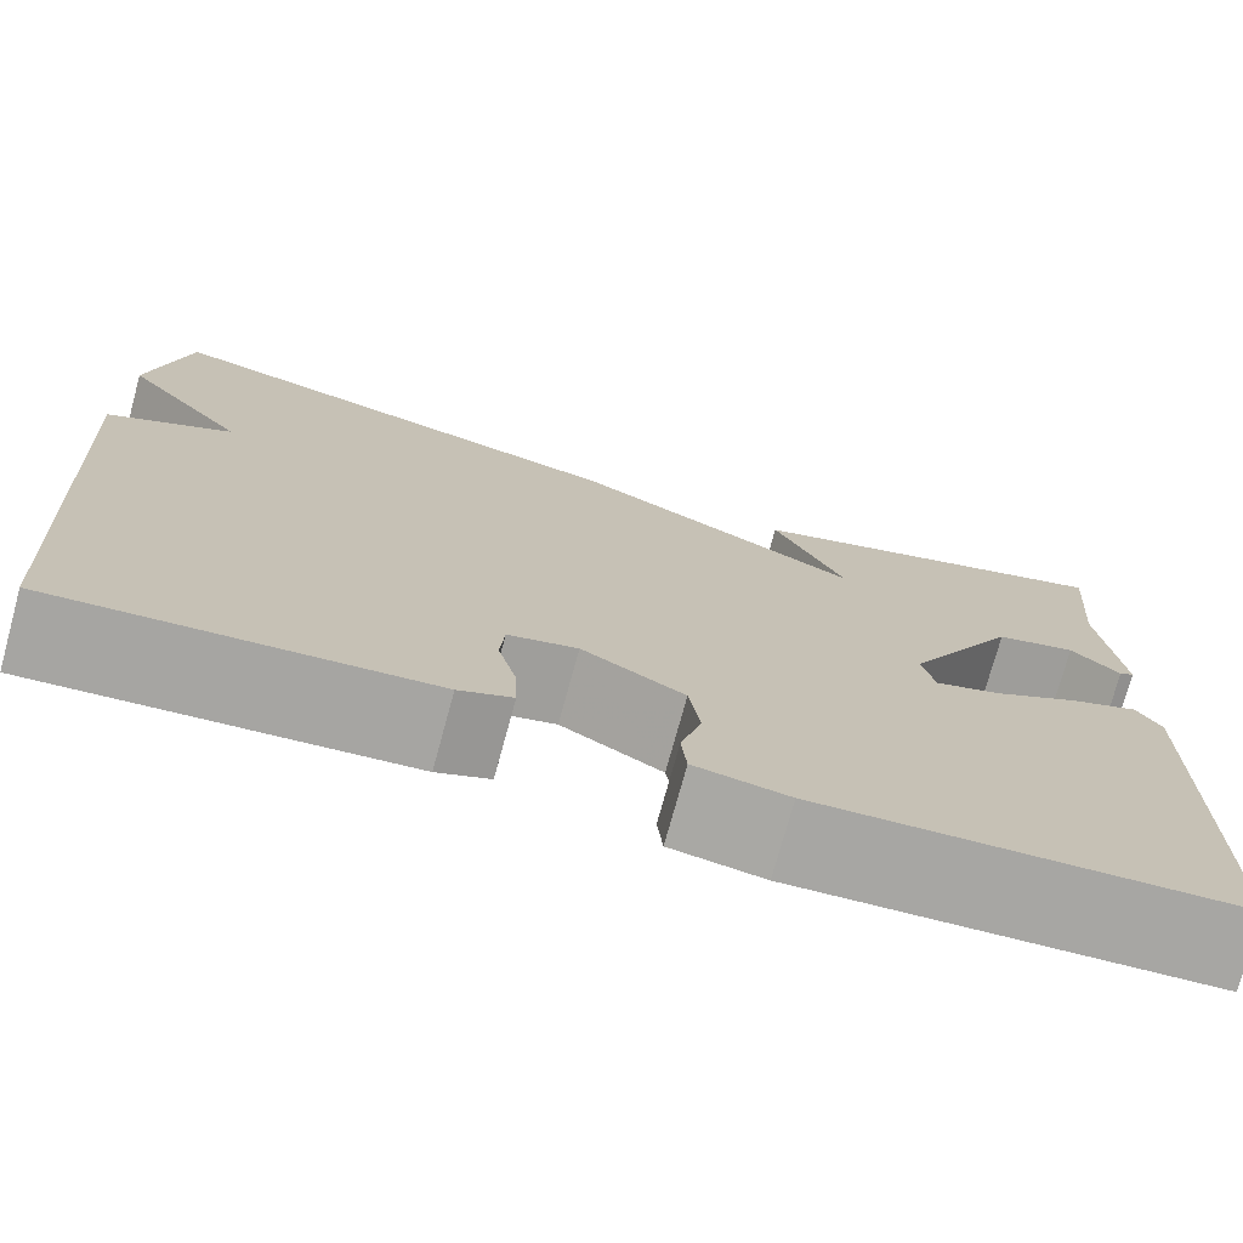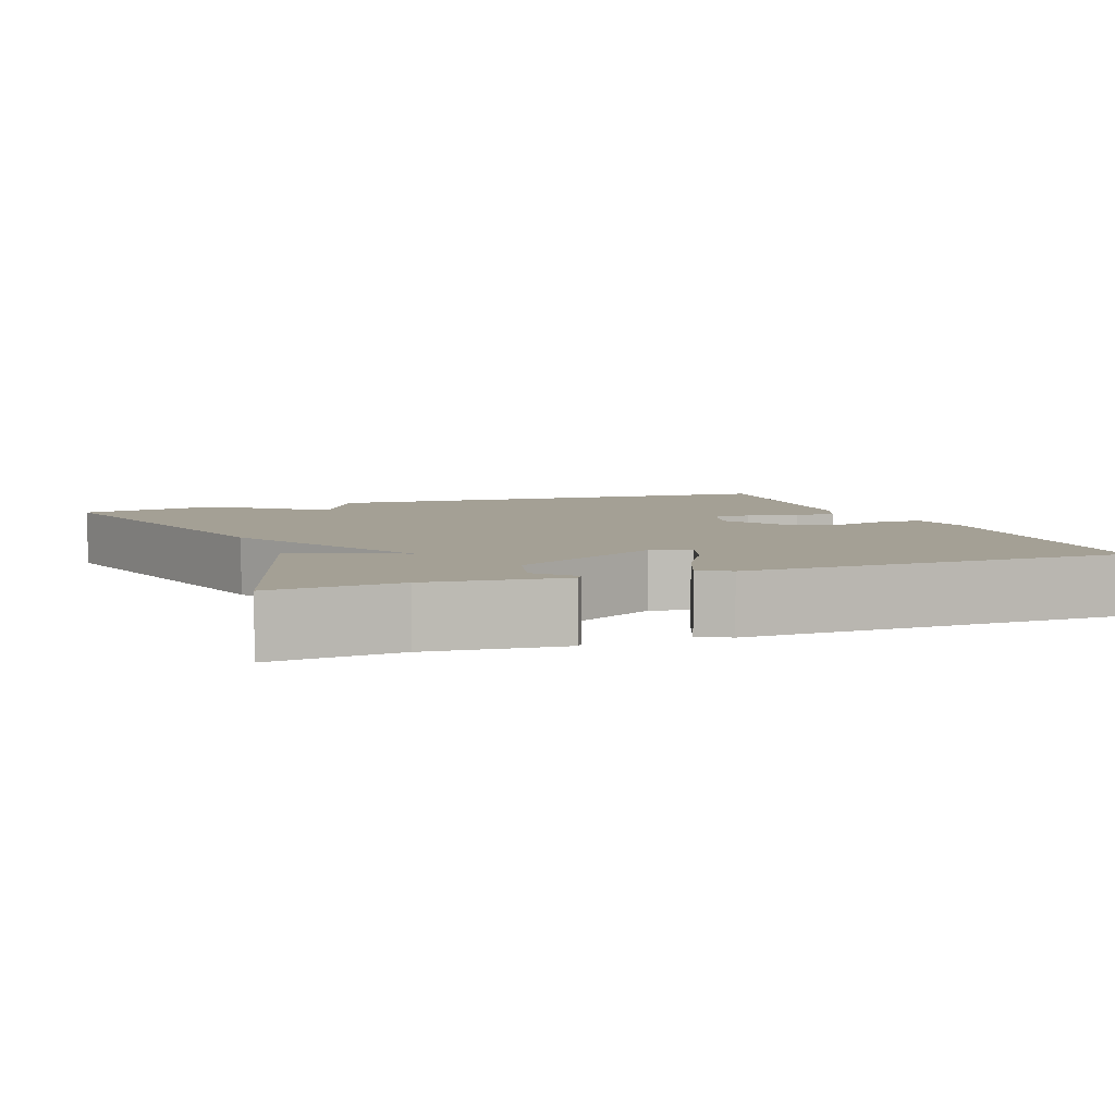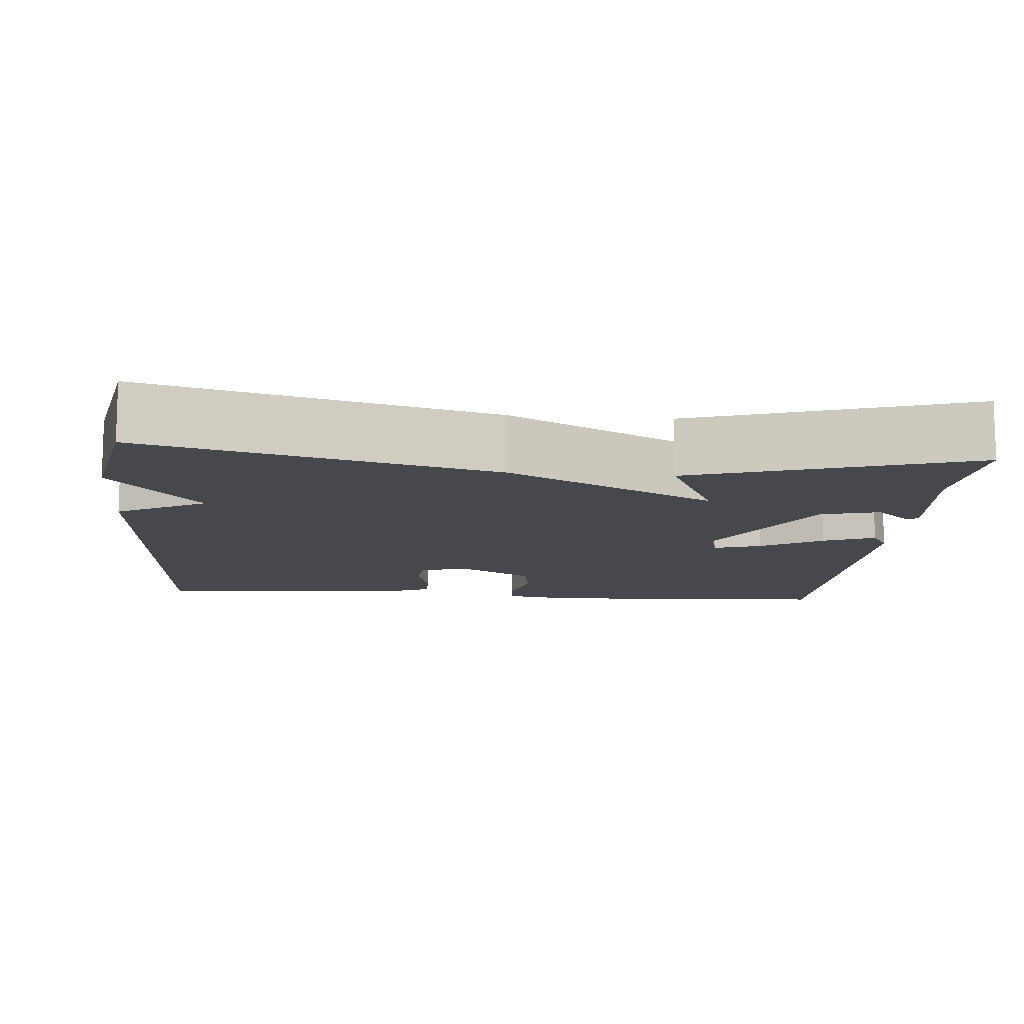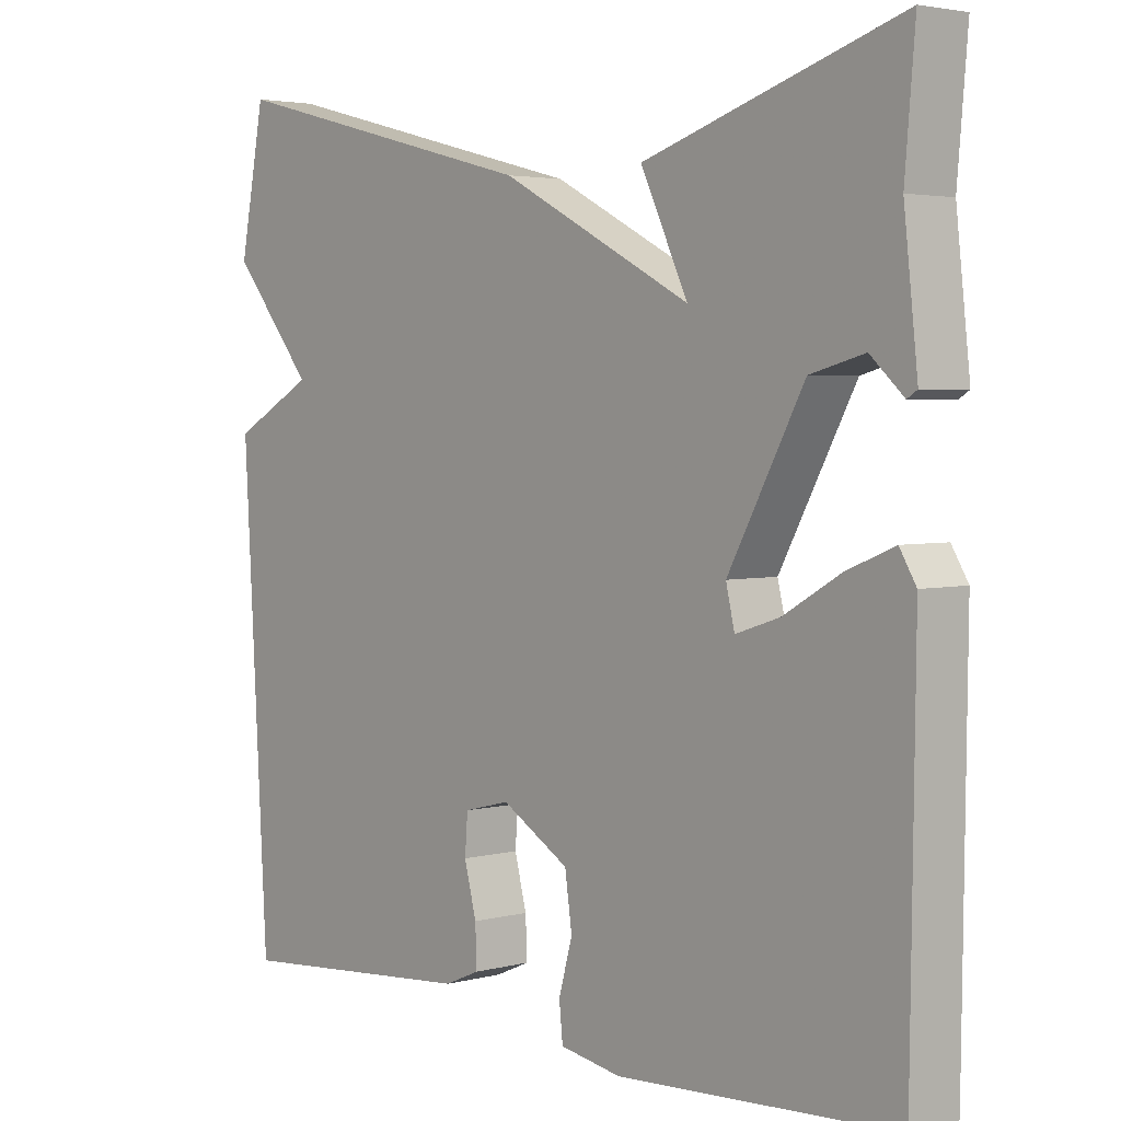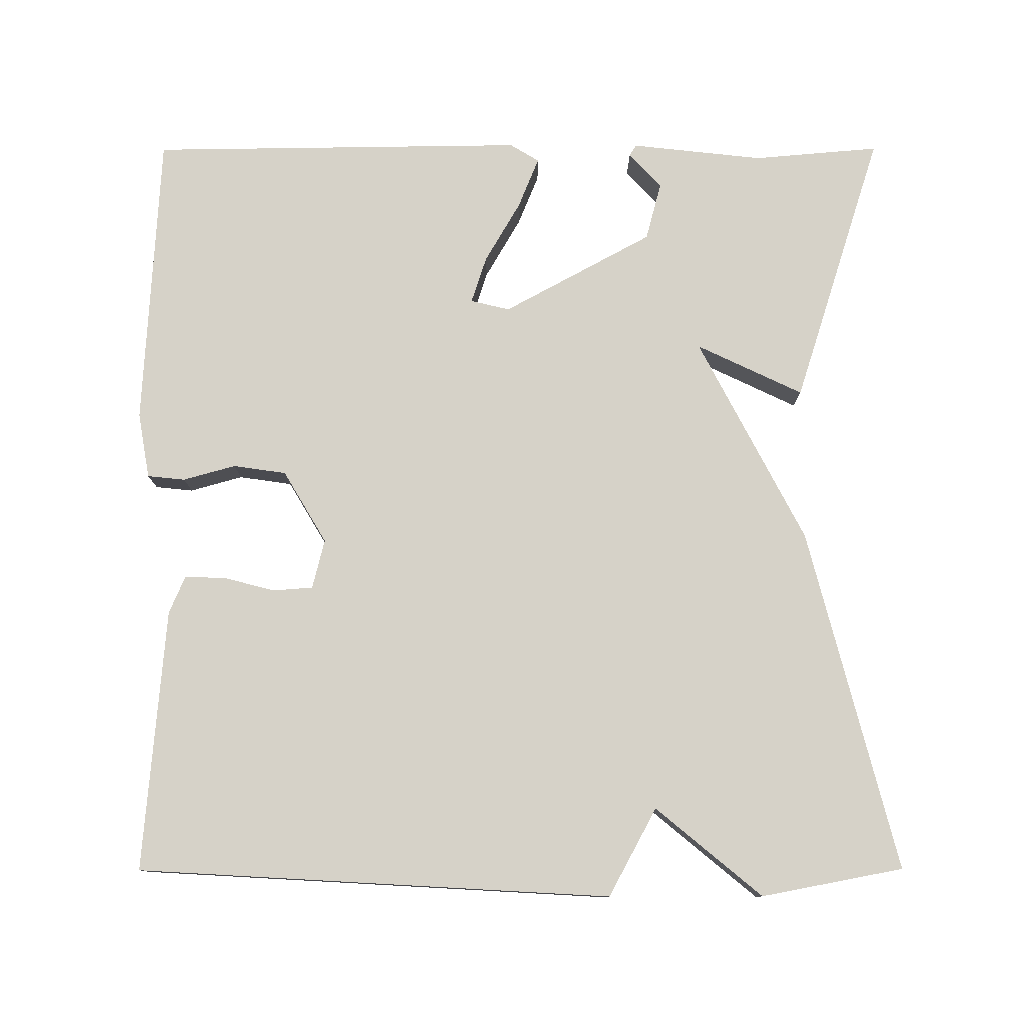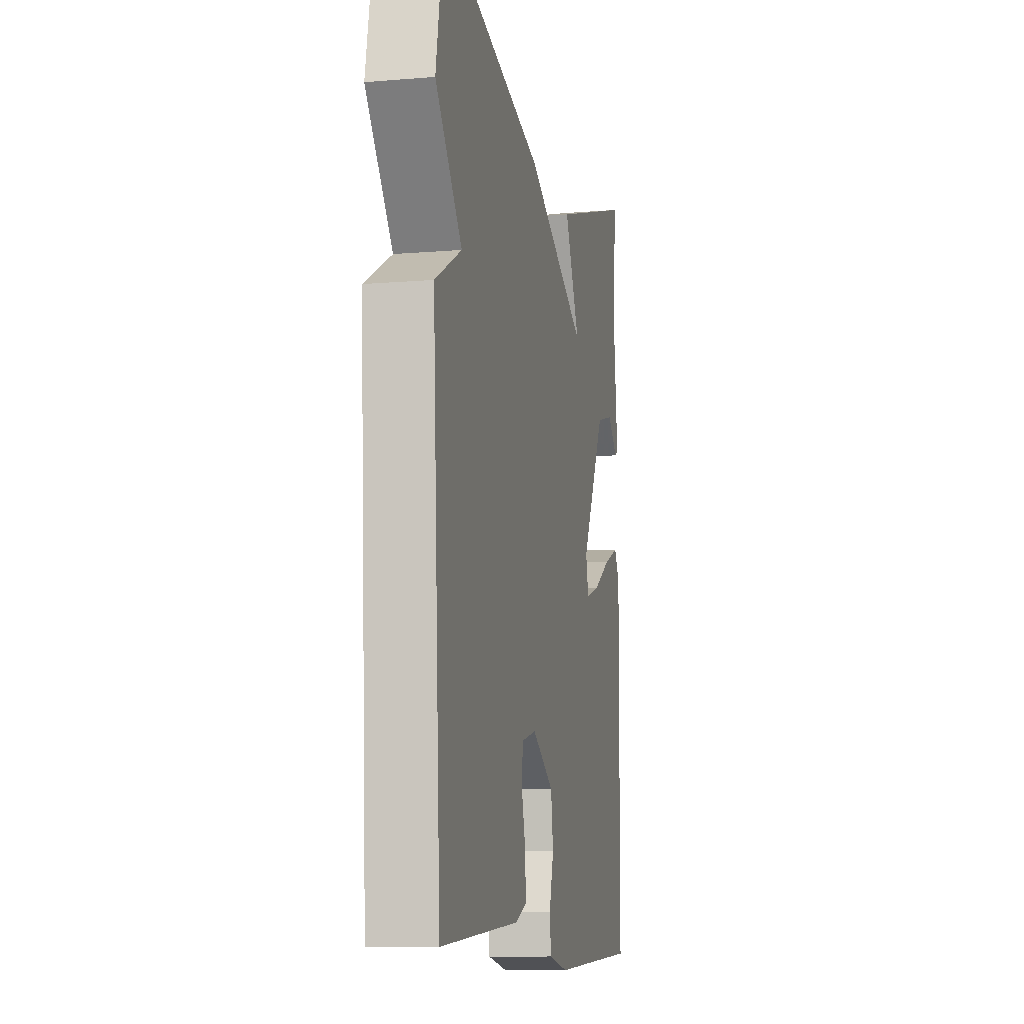
<metadata>
{"format":"obj","ext":"obj","renderer":"f3d","projection":"perspective","resolution":1024,"background":"white","views":[{"elev":-74.6,"azim":-15.3,"up":"+Z"},{"elev":5.8,"azim":69.1,"up":"+Y"},{"elev":-11.7,"azim":-5.0,"up":"+Y"},{"elev":3.4,"azim":49.0,"up":"+Z"},{"elev":78.4,"azim":-90.1,"up":"+Y"},{"elev":-10.4,"azim":-78.1,"up":"+Z"}]}
</metadata>
<code>
v 0.5 0.07 0.5
v 0.486 0.07 0.337
v 0.505 0.07 0.165
v 0.491 0.07 0.156
v 0.445 0.07 0.198
v 0.37 0.07 0.178
v 0.265 0.07 -0.015
v 0.277 0.07 -0.066
v 0.338 0.07 -0.046
v 0.417 0.07 0
v 0.483 0.07 0.027
v 0.506 0.07 -0.011
v 0.5 0.07 -0.5
v 0.115 0.07 -0.521
v 0.029 0.07 -0.506
v 0.024 0.07 -0.457
v 0.043 0.07 -0.389
v 0.033 0.07 -0.32
v -0.061 0.07 -0.264
v -0.125 0.07 -0.28
v -0.129 0.07 -0.332
v -0.112 0.07 -0.397
v -0.11 0.07 -0.451
v -0.159 0.07 -0.472
v -0.5 0.07 -0.5
v -0.535 0.07 0.116
v -0.421 0.07 0.178
v -0.535 0.07 0.316
v -0.5 0.07 0.5
v -0.055 0.07 0.386
v 0.211 0.07 0.248
v 0.145 0.07 0.386
v 0.5 0 0.5
v 0.486 0 0.337
v 0.505 0 0.165
v 0.491 0 0.156
v 0.445 0 0.198
v 0.37 0 0.178
v 0.265 0 -0.015
v 0.277 0 -0.066
v 0.338 0 -0.046
v 0.417 0 0
v 0.483 0 0.027
v 0.506 0 -0.011
v 0.5 0 -0.5
v 0.115 0 -0.521
v 0.029 0 -0.506
v 0.024 0 -0.457
v 0.043 0 -0.389
v 0.033 0 -0.32
v -0.061 0 -0.264
v -0.125 0 -0.28
v -0.129 0 -0.332
v -0.112 0 -0.397
v -0.11 0 -0.451
v -0.159 0 -0.472
v -0.5 0 -0.5
v -0.535 0 0.116
v -0.421 0 0.178
v -0.535 0 0.316
v -0.5 0 0.5
v -0.055 0 0.386
v 0.211 0 0.248
v 0.145 0 0.386
f 31 32 1 2
f 29 30 31
f 28 29 31
f 27 28 31
f 25 26 27 31
f 23 24 25
f 22 23 25
f 21 22 25
f 20 21 25
f 20 25 31 2
f 15 16 17
f 14 15 17
f 13 14 17
f 12 13 17
f 11 12 17
f 10 11 17
f 9 10 17
f 8 9 17 18
f 7 8 18 19
f 2 3 4 5
f 2 5 6
f 20 2 6
f 6 7 19 20
f 34 33 64 63
f 63 62 61
f 63 61 60
f 63 60 59
f 63 59 58 57
f 57 56 55
f 57 55 54
f 57 54 53
f 57 53 52
f 34 63 57 52
f 49 48 47
f 49 47 46
f 49 46 45
f 49 45 44
f 49 44 43
f 49 43 42
f 49 42 41
f 50 49 41 40
f 51 50 40 39
f 37 36 35 34
f 38 37 34
f 38 34 52
f 52 51 39 38
f 1 33 34 2
f 2 34 35 3
f 3 35 36 4
f 4 36 37 5
f 5 37 38 6
f 6 38 39 7
f 7 39 40 8
f 8 40 41 9
f 9 41 42 10
f 10 42 43 11
f 11 43 44 12
f 12 44 45 13
f 13 45 46 14
f 14 46 47 15
f 15 47 48 16
f 16 48 49 17
f 17 49 50 18
f 18 50 51 19
f 19 51 52 20
f 20 52 53 21
f 21 53 54 22
f 22 54 55 23
f 23 55 56 24
f 24 56 57 25
f 25 57 58 26
f 26 58 59 27
f 27 59 60 28
f 28 60 61 29
f 29 61 62 30
f 30 62 63 31
f 31 63 64 32
f 32 64 33 1

</code>
